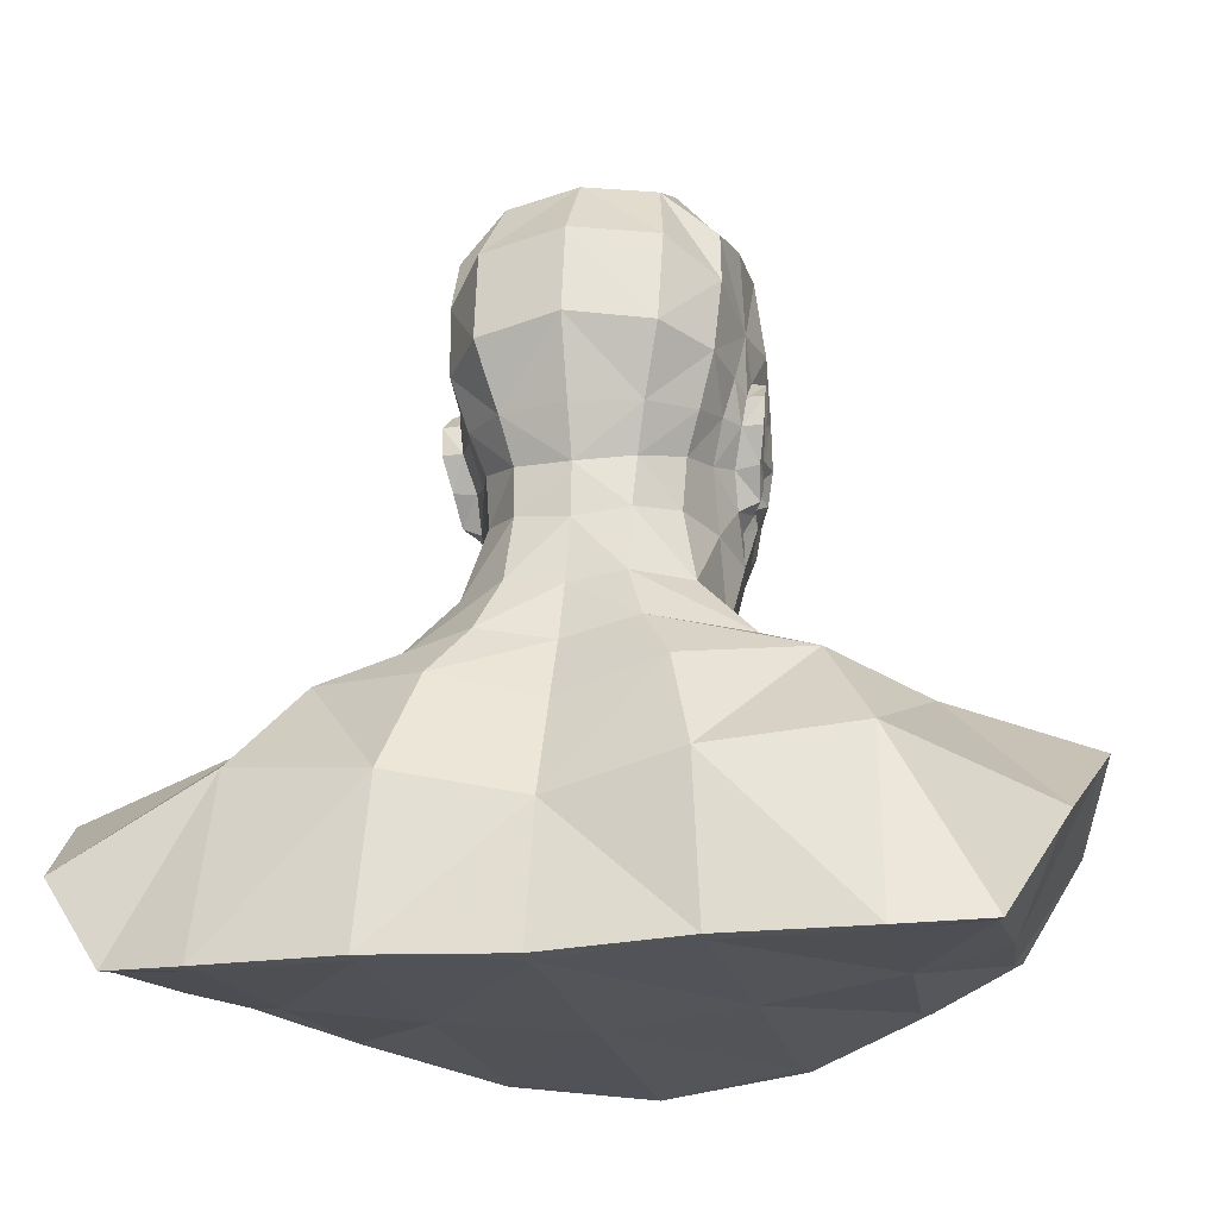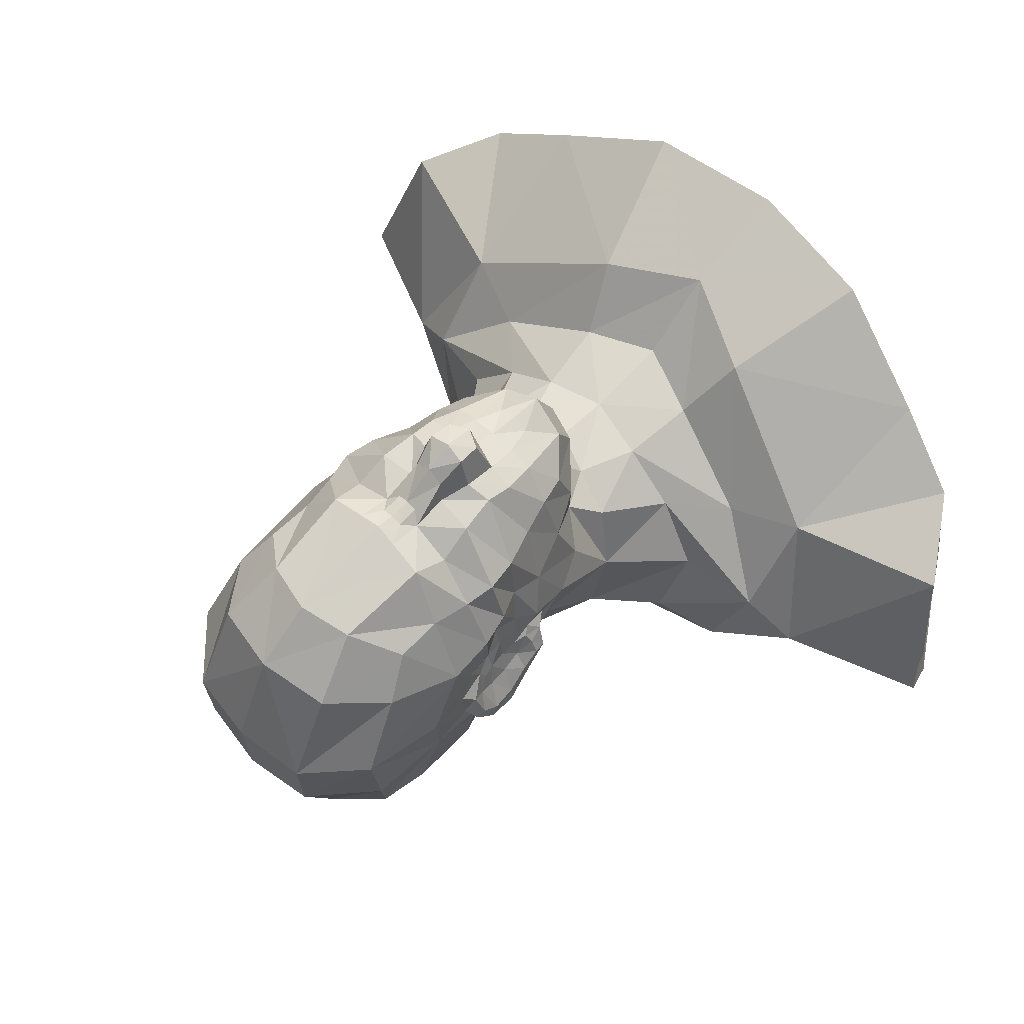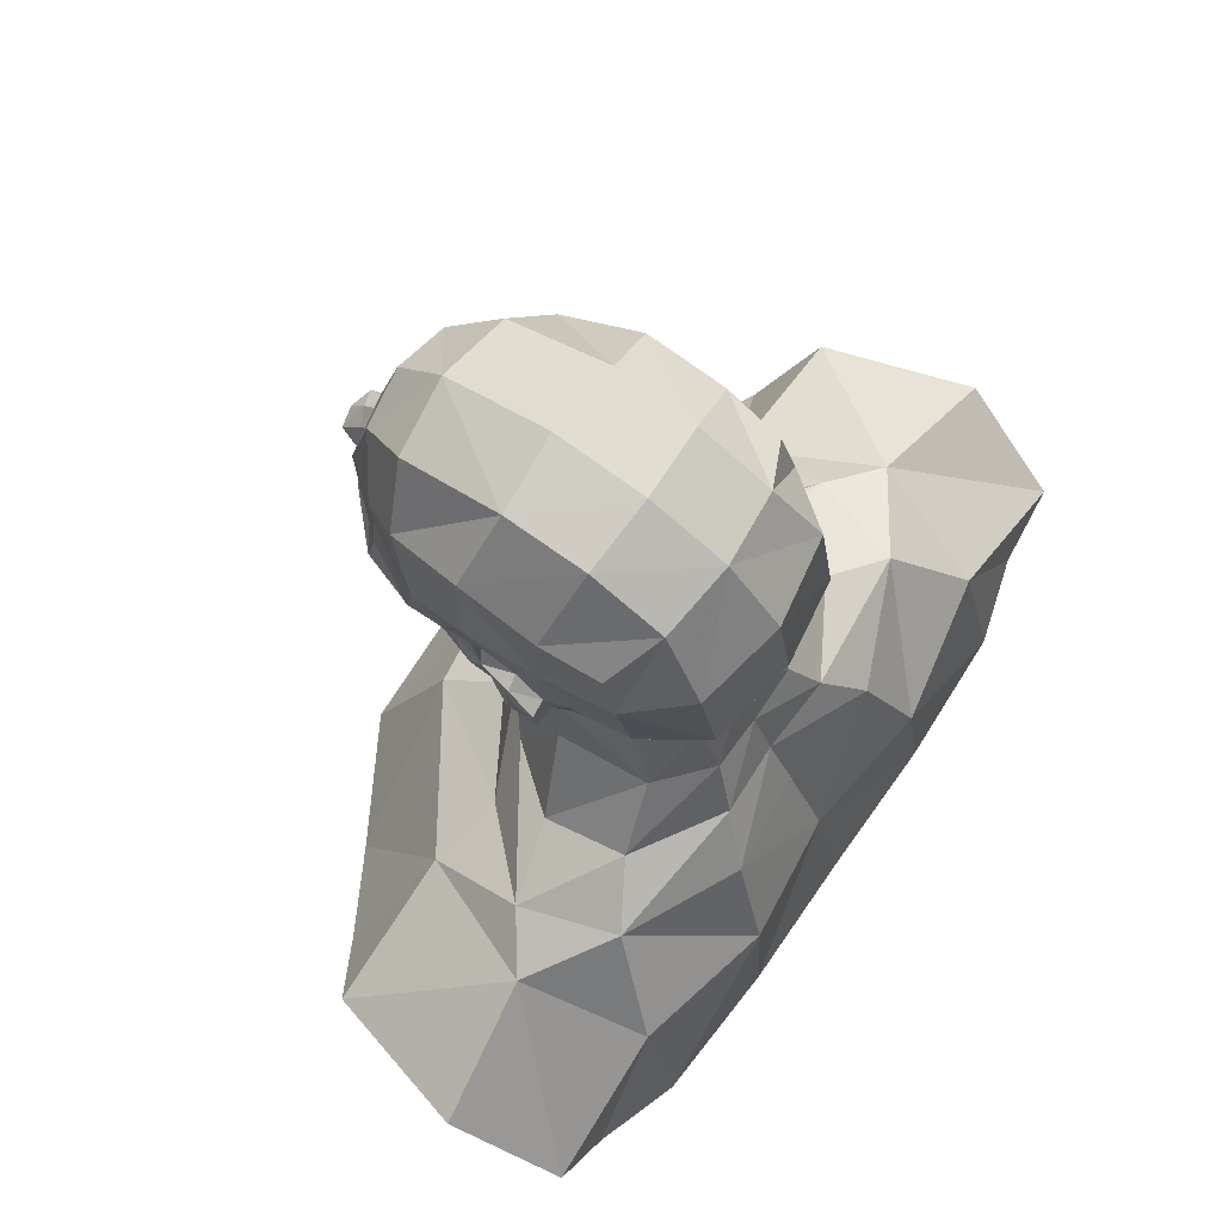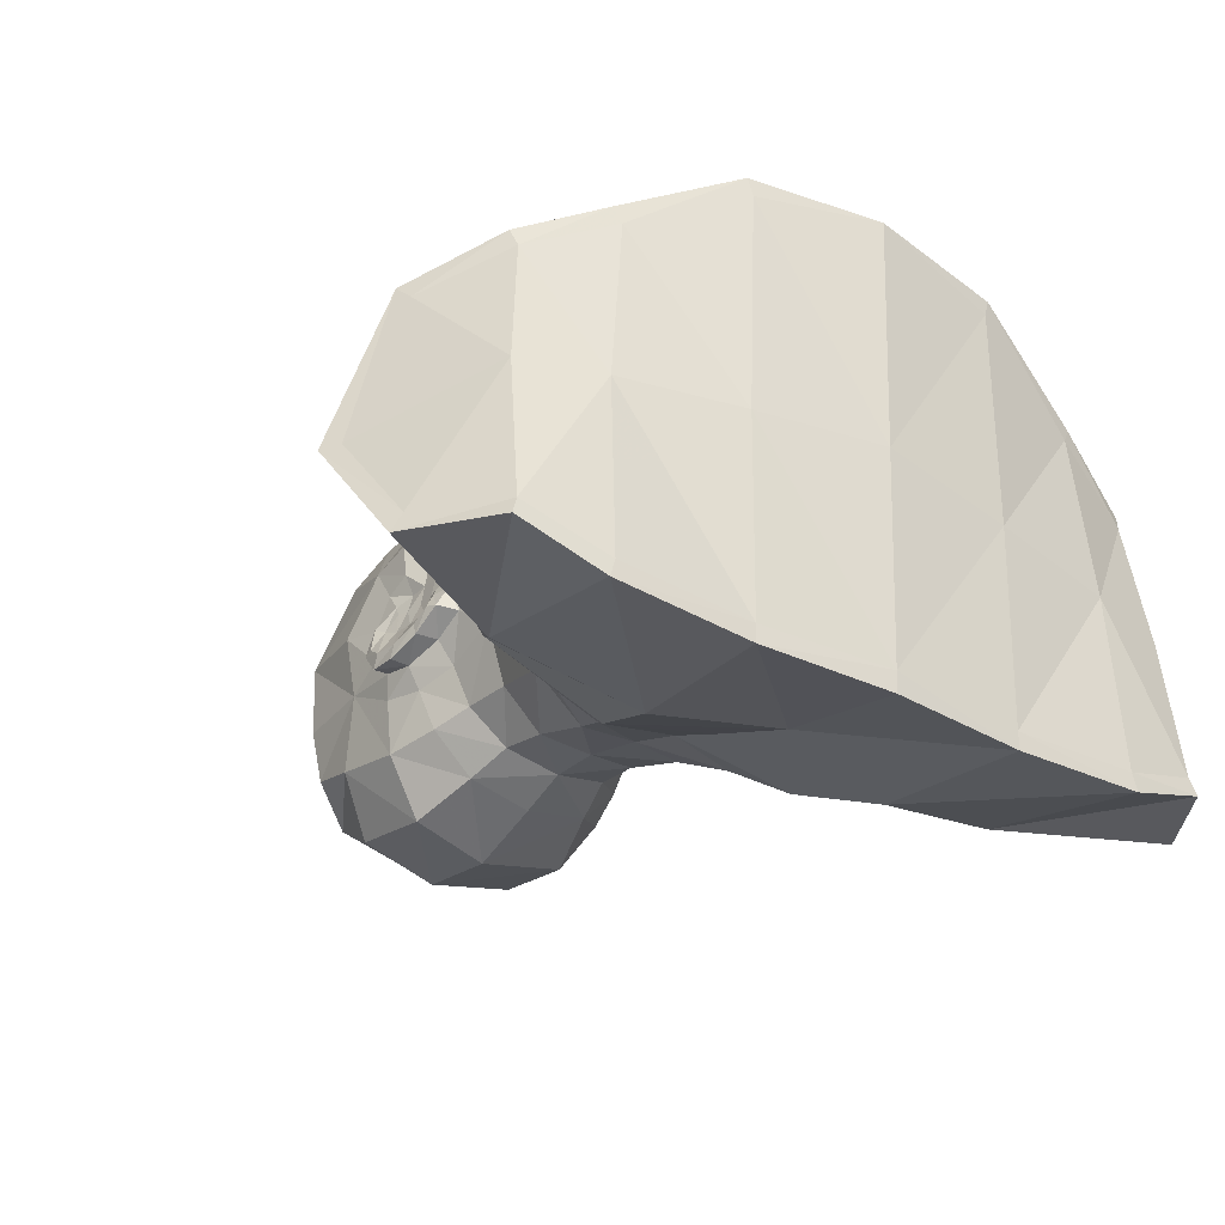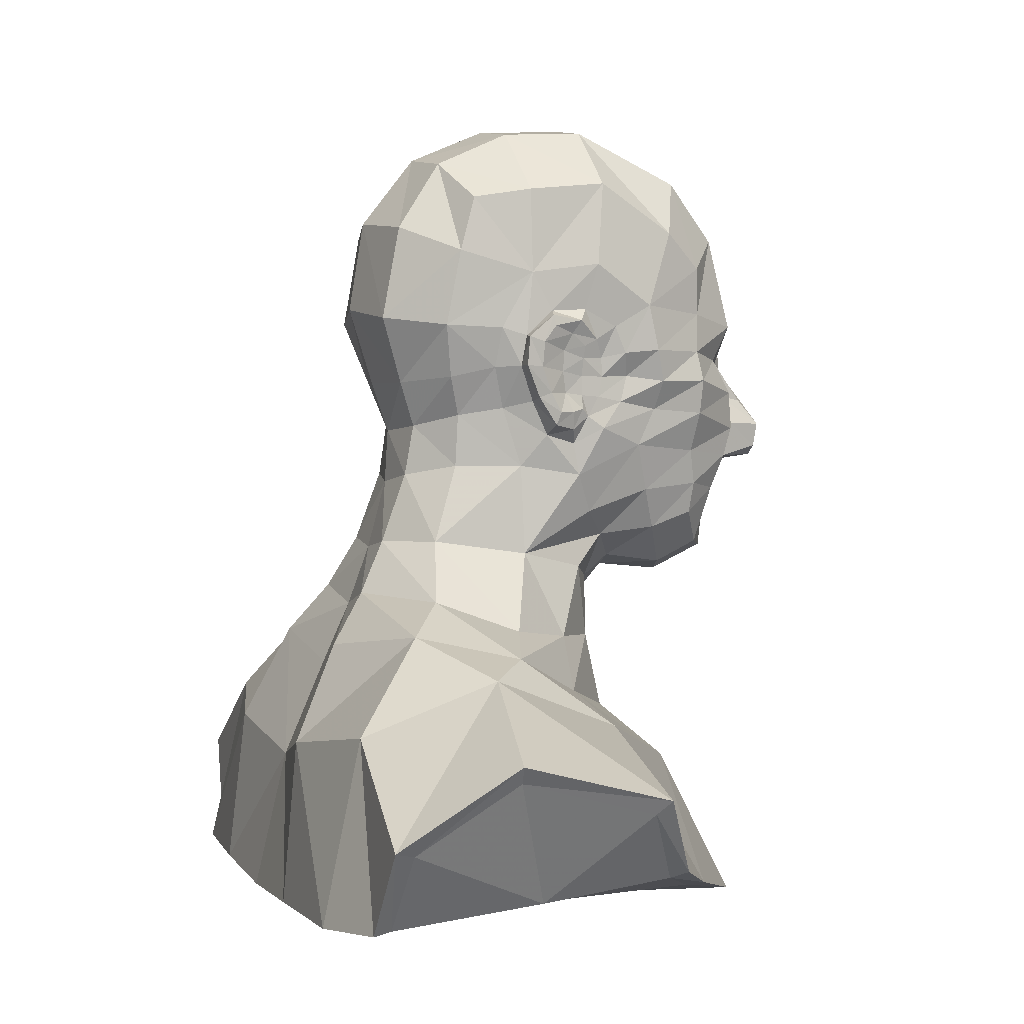
<metadata>
{"format":"obj","ext":"obj","renderer":"f3d","projection":"perspective","resolution":1024,"background":"white","views":[{"elev":-20.8,"azim":-166.4,"up":"+Y"},{"elev":63.1,"azim":-135.3,"up":"+Z"},{"elev":74.9,"azim":125.4,"up":"+Y"},{"elev":-33.1,"azim":-36.3,"up":"+Z"},{"elev":1.8,"azim":-107.6,"up":"+Y"}]}
</metadata>
<code>
v -6.745 -5.019 -5.841
v -6.234 -5.01 0.6411
v -6.94 -9.37 -6.793
v -7.56 -3.699 -2.744
v -10.08 -6.294 0.6631
v -11.03 -5.24 -3.213
v -10.42 -7.117 -5.972
v -9.043 -9.196 -6.117
v -5.461 -2.811 -4.157
v -6.22 -3.33 -1.747
v -4.39 -4.332 0.2266
v -3.218 -5.509 -6.588
v -2.412 -6.279 3.307
v -3.468 -9.388 -6.976
v -1.803 9.757 -0.7593
v -1.818 -4.981 1.834
v -2.582 -3.168 -5.481
v -2.11 7.288 -3.662
v -3.143 6.679 -2.333
v -3.22 8.247 -0.5254
v -1.818 -1.946 -4.589
v -1.634 3.388 -3.501
v -4.007 -2.084 -3.243
v -2.625 3.515 -2.449
v -4.255 -2.833 -1.163
v -3.242 3.791 -0.7744
v -3.024 -3.077 0.4248
v -1.583 -3.167 1.512
v -1.355 -0.6713 -3.923
v -2.612 -0.6438 -2.857
v -2.816 -0.9629 -0.5518
v -2.181 -1.339 1.111
v -1.052 -1.644 1.664
v -1.386 2.286 -3.099
v -2.276 2.551 -2.165
v -2.985 2.051 -0.01123
v -3.343 5.184 0.005371
v -1.833 9.848 1.23
v -3.183 8.44 1.413
v -3.25 4.811 1.736
v -2.927 3.562 2.149
v -3.154 2.226 1.468
v -1.673 -0.5336 1.892
v -0.814 -1.12 2.366
v -3.108 3.438 3.108
v -2.782 1.794 2.542
v -3.699 5.058 -0.06885
v -3.747 3.799 -0.7681
v -3.476 2.296 0.08398
v -3.088 2.525 1.056
v -3.042 3.538 1.447
v -3.237 4.482 1.237
v -2.672 1.262 -0.6084
v -2.935 3.76 -1.375
v -3.319 6.152 -0.5005
v -3.297 5.361 2.65
v -2.955 1.034 0.8652
v -2.958 1.831 0.7139
v -3.223 2.187 0.6147
v -3.336 3.658 0.2949
v -3.533 4.944 0.7319
v -3.325 5.235 0.8931
v -3.481 6.377 1.193
v -2.067 5.006 -4.073
v -3.011 4.81 -2.663
v -3.349 4.553 -0.6655
v -2.998 2.9 -0.4014
v -3.226 4.146 2.018
v -3.003 2.904 1.975
v -3.276 4.228 2.904
v -3.765 4.52 -0.7158
v -3.573 2.992 -0.3994
v -3.072 3.024 1.339
v -3.063 4.02 1.417
v -2.642 2.731 -1.089
v -3.195 4.749 -1.265
v -3.261 3.111 0.3945
v -3.379 4.181 0.3174
v -3.717 4.8 -0.009766
v -3.766 4.388 -0.3237
v -3.697 3.761 -0.354
v -3.575 3.112 -0.08203
v -3.535 2.622 0.1914
v -3.36 2.626 0.5732
v -3.211 2.715 0.8716
v -3.143 3.057 0.8716
v -3.132 3.544 0.8623
v -3.206 3.996 0.8901
v -3.284 4.313 0.9111
v -3.44 4.61 0.5161
v -3.045 8.02 -1.957
v -1.799 8.947 -2.549
v -2.181 1.262 -2.205
v -1.306 1.034 -3.301
v -2.528 0.08829 1.289
v -2.719 3.467 4.373
v -2.572 4.218 4.247
v -2.362 0.6335 2.901
v -1.974 0.7898 4.403
v -2.207 1.646 4.221
v -1.504 3.169 5.594
v -1.561 4.03 5.104
v -2.577 2.627 4.331
v -2.771 2.72 2.973
v -1.406 1.521 5.483
v -1.374 2.233 5.698
v -2.393 5.196 4.314
v -2.42 6.378 4.293
v -2.855 7.245 3.354
v -1.252 0.6511 5.177
v -1.319 7.185 5.075
v -1.474 4.918 5.568
v -1.767 8.62 3.821
v -1.766 0.02458 4.345
v -1.884 -0.3537 3.258
v -0.8823 -1.307 3.781
v -0.9775 -0.7742 4.807
v 0 -6.189 -6.157
v 0 -7.437 3.827
v 0 -9.547 -6.941
v 0 -5.648 2.153
v 0 7.519 -4.069
v 0 0.8341 -3.493
v 0 -0.8584 -3.942
v 0 10.02 -0.8574
v 0 4.795 5.921
v -6.552 -8.902 2.857
v -8.641 -8.221 1.624
v -3.513 -9.675 4.718
v 0 -9.829 -1.029
v -3.489 -9.524 -1.423
v -6.739 -9.128 -1.796
v -8.845 -8.716 -2.045
v -6.808 -9.363 -6.34
v -3.459 -9.395 -6.515
v 0 -10.09 4.524
v -3.374 -9.693 4.266
v -6.334 -8.976 2.458
v -8.505 -8.359 1.198
v -9.917 -6.618 0.3154
v -10.73 -5.653 -3.161
v -10.2 -7.236 -5.477
v -8.901 -9.123 -5.67
v -0.6123 6.138 5.463
v 0 6.092 5.601
v -0.5764 4.843 5.784
v -0.5503 3.99 5.564
v -0.5283 3.112 5.746
v -0.7886 2.378 5.967
v -0.7588 1.504 5.727
v -0.6477 0.7036 5.4
v -0.4407 -0.04536 5.235
v -0.4177 2.992 6.308
v -0.5286 2.358 6.823
v -0.4863 1.767 6.731
v -0.2896 4.32 5.751
v -0.2808 3.781 5.804
v 0 -9.572 -6.404
v 2.582 -3.168 -5.481
v 0 -3.821 -5.144
v 3.218 -5.509 -6.588
v 3.468 -9.388 -6.976
v 6.94 -9.37 -6.793
v 6.745 -5.019 -5.841
v 3.513 -9.675 4.718
v 0 -10.11 4.96
v 2.412 -6.279 3.307
v 1.833 9.848 1.23
v 3.183 8.44 1.413
v 2.855 7.245 3.354
v 1.767 8.62 3.821
v 5.461 -2.811 -4.157
v 7.56 -3.699 -2.744
v 6.22 -3.33 -1.747
v 6.234 -5.01 0.6411
v 4.39 -4.332 0.2266
v 1.818 -4.981 1.834
v 3.143 6.679 -2.333
v 3.045 8.02 -1.957
v 1.799 8.947 -2.549
v 2.11 7.288 -3.662
v 6.552 -8.902 2.857
v 0 8.971 4.038
v 0 10.11 1.377
v 0 9.205 -2.754
v 8.641 -8.221 1.624
v 10.08 -6.294 0.6631
v 11.03 -5.24 -3.213
v 10.42 -7.117 -5.972
v 9.043 -9.196 -6.117
v 1.884 -0.3537 3.258
v 1.673 -0.5336 1.892
v 0.814 -1.12 2.366
v 0.8823 -1.307 3.781
v 0 -1.396 2.439
v 0 -1.544 4.006
v 0 5.291 -4.431
v 0 3.391 -3.833
v 1.634 3.388 -3.501
v 2.067 5.006 -4.073
v 1.355 -0.6713 -3.923
v 1.306 1.034 -3.301
v 1.818 -1.946 -4.589
v 0 -2.327 -4.473
v 2.625 3.515 -2.449
v 3.011 4.81 -2.663
v 2.612 -0.6438 -2.857
v 2.181 1.262 -2.205
v 4.007 -2.084 -3.243
v 3.195 4.749 -1.265
v 3.319 6.152 -0.5005
v 2.816 -0.9629 -0.5518
v 2.672 1.262 -0.6084
v 4.255 -2.833 -1.163
v 3.024 -3.077 0.4248
v 1.583 -3.167 1.512
v 0 -3.476 1.819
v 2.181 -1.339 1.111
v 1.052 -1.644 1.664
v 0 -2.04 1.912
v 2.276 2.551 -2.165
v 2.642 2.731 -1.089
v 2.935 3.76 -1.375
v 1.803 9.757 -0.7593
v 3.22 8.247 -0.5254
v 3.481 6.377 1.193
v 3.766 4.388 -0.3237
v 3.379 4.181 0.3174
v 3.44 4.61 0.5161
v 3.717 4.8 -0.009766
v 3.575 3.112 -0.08203
v 3.261 3.111 0.3945
v 3.336 3.658 0.2949
v 3.697 3.761 -0.354
v 2.955 1.034 0.8652
v 2.528 0.08829 1.289
v 3.226 4.146 2.018
v 3.276 4.228 2.904
v 3.297 5.361 2.65
v 3.25 4.811 1.736
v 2.362 0.6335 2.901
v 2.782 1.794 2.542
v 3.003 2.904 1.975
v 2.771 2.72 2.973
v 3.108 3.438 3.108
v 2.927 3.562 2.149
v 3.699 5.058 -0.06885
v 3.343 5.184 0.005371
v 3.349 4.553 -0.6655
v 3.765 4.52 -0.7158
v 3.573 2.992 -0.3994
v 3.747 3.799 -0.7681
v 3.242 3.791 -0.7744
v 2.998 2.9 -0.4014
v 3.223 2.187 0.6147
v 3.476 2.296 0.08398
v 2.985 2.051 -0.01123
v 2.958 1.831 0.7139
v 3.088 2.525 1.056
v 3.154 2.226 1.468
v 3.072 3.024 1.339
v 3.042 3.538 1.447
v 3.063 4.02 1.417
v 3.533 4.944 0.7319
v 3.325 5.235 0.8931
v 3.36 2.626 0.5732
v 3.211 2.715 0.8716
v 3.143 3.057 0.8716
v 3.206 3.996 0.8901
v 3.132 3.544 0.8623
v 3.237 4.482 1.237
v 0 2.162 -3.415
v 1.386 2.286 -3.099
v 3.535 2.622 0.1914
v 3.284 4.313 0.9111
v 2.719 3.467 4.373
v 2.572 4.218 4.247
v 1.974 0.7898 4.403
v 2.207 1.646 4.221
v 0.4177 2.992 6.308
v 0 2.973 6.561
v 0 3.781 5.902
v 0.2808 3.781 5.804
v 2.577 2.627 4.331
v 0.4863 1.767 6.731
v 0 1.534 6.798
v 0 2.297 6.975
v 0.5286 2.358 6.823
v 2.393 5.196 4.314
v 2.42 6.378 4.293
v 0.6477 0.7036 5.4
v 0 0.6977 5.474
v 0 1.399 5.816
v 0.7588 1.504 5.727
v 1.252 0.6511 5.177
v 1.406 1.521 5.483
v 1.374 2.233 5.698
v 1.561 4.03 5.104
v 1.504 3.169 5.594
v 1.319 7.185 5.075
v 1.474 4.918 5.568
v 0 7.51 5.25
v 0.6123 6.138 5.463
v 1.766 0.02458 4.345
v 0.9775 -0.7742 4.807
v 0 -0.914 5.313
v 0.2896 4.32 5.751
v 0 4.329 5.832
v 0.5764 4.843 5.784
v 0.4407 -0.04536 5.235
v 0 -0.1255 5.354
v 6.808 -9.363 -6.34
v 3.459 -9.395 -6.515
v 3.489 -9.524 -1.423
v 6.739 -9.128 -1.796
v 8.901 -9.123 -5.67
v 8.845 -8.716 -2.045
v 3.374 -9.693 4.266
v 6.334 -8.976 2.458
v 8.505 -8.359 1.198
v 10.73 -5.653 -3.161
v 10.2 -7.236 -5.477
v 9.917 -6.618 0.3154
v 0.5503 3.99 5.564
v 0.5283 3.112 5.746
v 0.7886 2.378 5.967
g default
f 118 12 17 160
f 3 1 12 14
f 119 13 129 166
f 109 113 38 39
f 4 10 9 1
f 10 4 2 11
f 11 2 13 16
f 92 18 19 91
f 12 1 9 17
f 118 120 14 12
f 13 2 127 129
f 38 113 183 184
f 119 121 16 13
f 18 92 185 122
f 2 5 128 127
f 4 6 5 2
f 7 6 4 1
f 8 7 1 3
f 44 116 115 43
f 195 196 116 44
f 22 64 197 198
f 29 94 123 124
f 204 160 17 21
f 65 64 22 24
f 30 93 94 29
f 21 17 9 23
f 55 19 65 76
f 53 93 30 31
f 23 9 10 25
f 10 11 27 25
f 11 16 28 27
f 16 121 217 28
f 124 204 21 29
f 29 21 23 30
f 30 23 25 31
f 31 25 27 32
f 32 27 28 33
f 33 28 217 220
f 54 24 35 75
f 64 18 122 197
f 19 18 64 65
f 125 15 38 184
f 15 20 39 38
f 39 20 55 63
f 90 79 80 78
f 60 81 82 77
f 31 95 57 53
f 43 32 33 44
f 44 33 220 195
f 56 40 68 70
f 46 57 95 98
f 45 41 69 104
f 39 63 56 109
f 66 71 47 37
f 26 67 72 48
f 36 58 59 49
f 69 73 50 42
f 68 74 51 41
f 37 47 61 62
f 36 53 57 58
f 36 67 75 53
f 26 66 76 54
f 37 62 63 55
f 57 46 42 58
f 58 42 50 59
f 85 86 77 84
f 60 87 88 78
f 52 40 62 61
f 40 56 63 62
f 65 24 54 76
f 22 198 272 34
f 24 22 34 35
f 81 60 78 80
f 83 84 77 82
f 41 45 70 68
f 42 46 104 69
f 26 48 71 66
f 67 36 49 72
f 41 51 73 69
f 40 52 74 68
f 26 54 75 67
f 66 37 55 76
f 87 60 77 86
f 89 90 78 88
f 47 71 80 79
f 71 48 81 80
f 48 72 82 81
f 72 49 83 82
f 49 59 84 83
f 59 50 85 84
f 50 73 86 85
f 73 51 87 86
f 51 74 88 87
f 74 52 89 88
f 52 61 90 89
f 61 47 79 90
f 91 19 55 20
f 20 15 92 91
f 15 125 185 92
f 53 75 35 93
f 93 35 34 94
f 94 34 272 123
f 43 95 31 32
f 43 115 98 95
f 97 70 45 96
f 100 46 98 99
f 153 281 282 157
f 103 104 46 100
f 155 286 287 154
f 108 109 56 107
f 151 292 293 150
f 105 100 99 110
f 100 105 106 103
f 96 101 102 97
f 107 112 111 108
f 302 111 144 145
f 108 111 113 109
f 111 302 183 113
f 116 117 114 115
f 196 306 117 116
f 107 56 70 97
f 156 308 126 146
f 96 45 104 103
f 154 287 281 153
f 101 96 103 106
f 112 107 97 102
f 115 114 99 98
f 114 117 110 99
f 292 151 152 311
f 135 131 132 134
f 158 130 131 135
f 143 134 132 133
f 130 136 137 131
f 131 137 138 132
f 132 138 139 133
f 142 143 133 141
f 133 139 140 141
f 3 14 135 134
f 14 120 158 135
f 166 129 137 136
f 129 127 138 137
f 127 128 139 138
f 128 5 140 139
f 5 6 141 140
f 6 7 142 141
f 7 8 143 142
f 8 3 134 143
f 144 146 126 145
f 144 111 112 146
f 112 102 147 146
f 147 102 101 148
f 148 101 106 149
f 149 106 105 150
f 150 105 110 151
f 151 110 117 152
f 306 311 152 117
f 147 148 153 157
f 148 149 154 153
f 149 150 155 154
f 150 293 286 155
f 147 157 156 146
f 156 157 282 308
f 118 160 159 161
f 163 162 161 164
f 119 166 165 167
f 170 169 168 171
f 173 164 172 174
f 174 176 175 173
f 176 177 167 175
f 180 179 178 181
f 161 159 172 164
f 118 161 162 120
f 167 165 182 175
f 168 184 183 171
f 119 167 177 121
f 181 122 185 180
f 175 182 186 187
f 173 175 187 188
f 189 164 173 188
f 190 163 164 189
f 193 192 191 194
f 195 193 194 196
f 199 198 197 200
f 201 124 123 202
f 204 203 159 160
f 206 205 199 200
f 207 201 202 208
f 203 209 172 159
f 211 210 206 178
f 213 212 207 208
f 209 214 174 172
f 174 214 215 176
f 176 215 216 177
f 177 216 217 121
f 124 201 203 204
f 201 207 209 203
f 207 212 214 209
f 212 218 215 214
f 218 219 216 215
f 219 220 217 216
f 223 222 221 205
f 200 197 122 181
f 178 206 200 181
f 125 184 168 224
f 224 168 169 225
f 169 226 211 225
f 229 228 227 230
f 233 232 231 234
f 212 213 235 236
f 192 193 219 218
f 193 195 220 219
f 239 238 237 240
f 242 241 236 235
f 245 244 243 246
f 169 170 239 226
f 249 248 247 250
f 253 252 251 254
f 257 256 255 258
f 243 260 259 261
f 237 246 262 263
f 248 265 264 247
f 257 258 235 213
f 257 213 222 254
f 253 223 210 249
f 248 211 226 265
f 235 258 260 242
f 258 255 259 260
f 267 266 232 268
f 233 228 269 270
f 271 264 265 240
f 240 265 226 239
f 206 210 223 205
f 199 273 272 198
f 205 221 273 199
f 234 227 228 233
f 274 231 232 266
f 246 237 238 245
f 260 243 244 242
f 253 249 250 252
f 254 251 256 257
f 246 243 261 262
f 240 237 263 271
f 253 254 222 223
f 249 210 211 248
f 270 268 232 233
f 275 269 228 229
f 247 230 227 250
f 250 227 234 252
f 252 234 231 251
f 251 231 274 256
f 256 274 266 255
f 255 266 267 259
f 259 267 268 261
f 261 268 270 262
f 262 270 269 263
f 263 269 275 271
f 271 275 229 264
f 264 229 230 247
f 179 225 211 178
f 225 179 180 224
f 224 180 185 125
f 213 208 221 222
f 208 202 273 221
f 202 123 272 273
f 192 218 212 236
f 192 236 241 191
f 277 276 245 238
f 279 278 241 242
f 280 283 282 281
f 284 279 242 244
f 285 288 287 286
f 290 289 239 170
f 291 294 293 292
f 296 295 278 279
f 279 284 297 296
f 276 277 298 299
f 289 290 300 301
f 302 145 303 300
f 290 170 171 300
f 300 171 183 302
f 194 191 304 305
f 196 194 305 306
f 289 277 238 239
f 307 309 126 308
f 276 284 244 245
f 288 280 281 287
f 299 297 284 276
f 301 298 277 289
f 191 241 278 304
f 304 278 295 305
f 292 311 310 291
f 313 312 315 314
f 158 313 314 130
f 316 317 315 312
f 130 314 318 136
f 314 315 319 318
f 315 317 320 319
f 322 321 317 316
f 317 321 323 320
f 163 312 313 162
f 162 313 158 120
f 166 136 318 165
f 165 318 319 182
f 182 319 320 186
f 186 320 323 187
f 187 323 321 188
f 188 321 322 189
f 189 322 316 190
f 190 316 312 163
f 303 145 126 309
f 303 309 301 300
f 301 309 324 298
f 324 325 299 298
f 325 326 297 299
f 326 294 296 297
f 294 291 295 296
f 305 295 291 310
f 306 305 310 311
f 324 283 280 325
f 325 280 288 326
f 326 288 285 294
f 294 285 286 293
f 324 309 307 283
f 307 308 282 283
g

</code>
